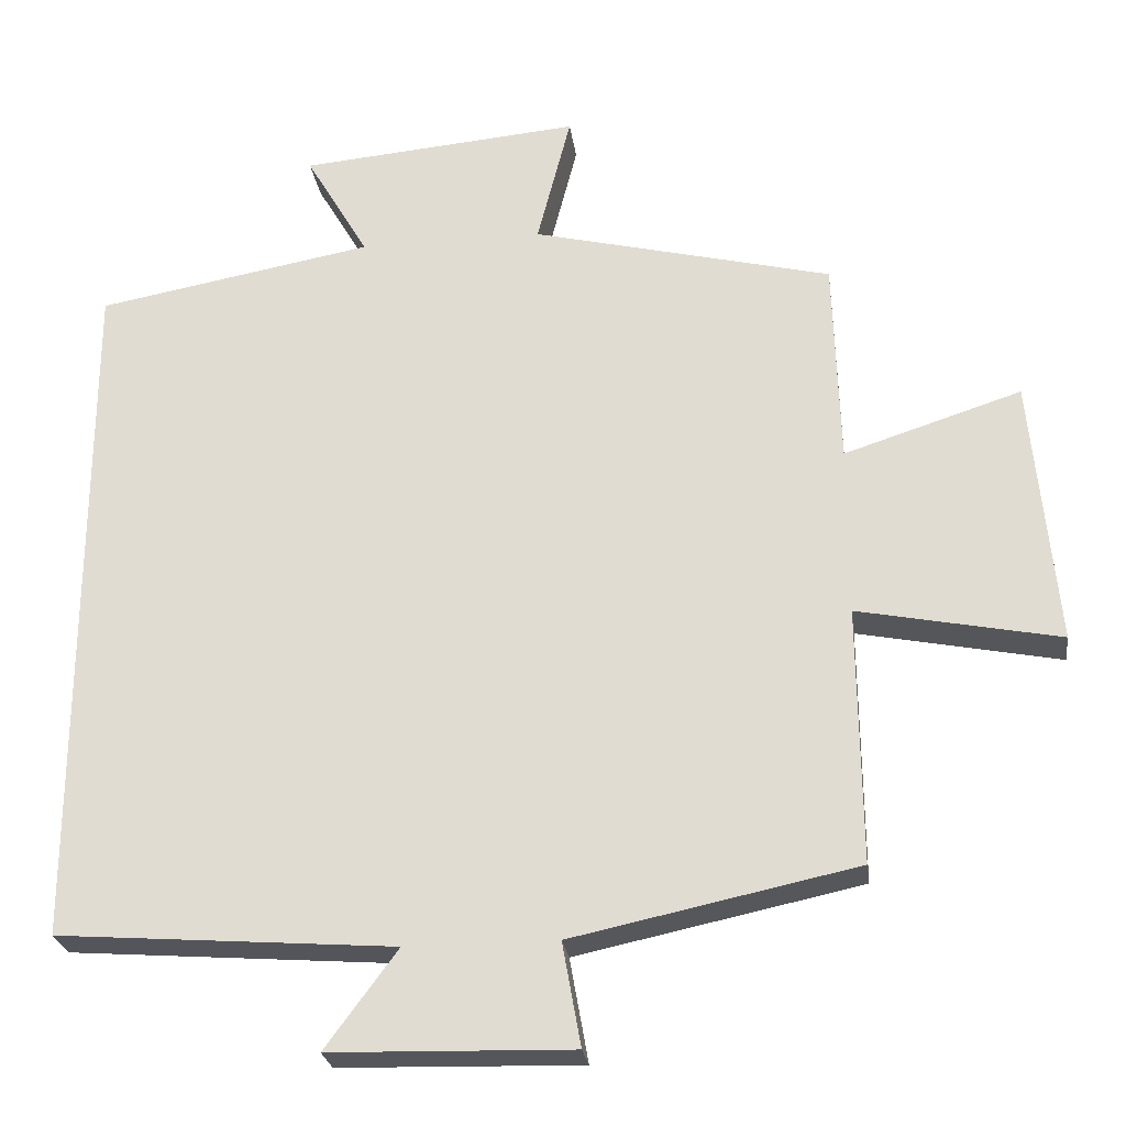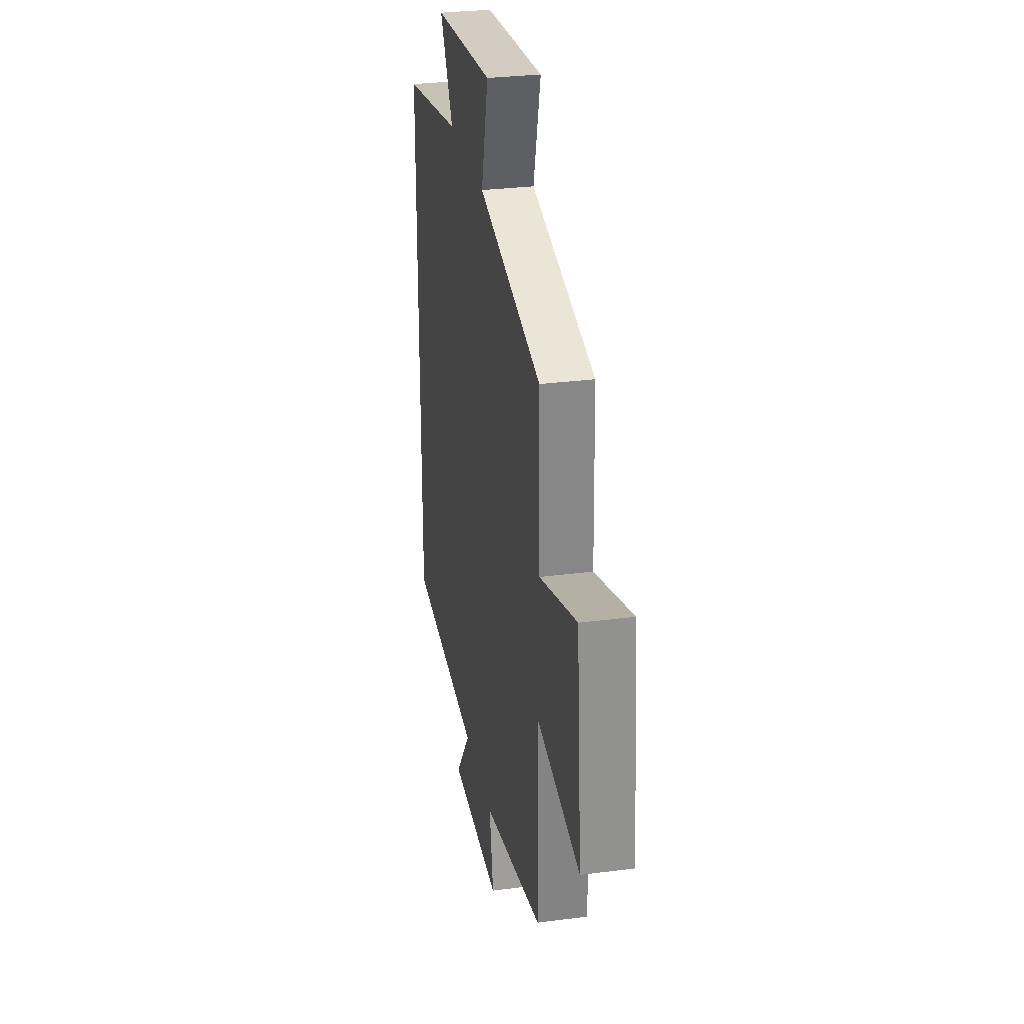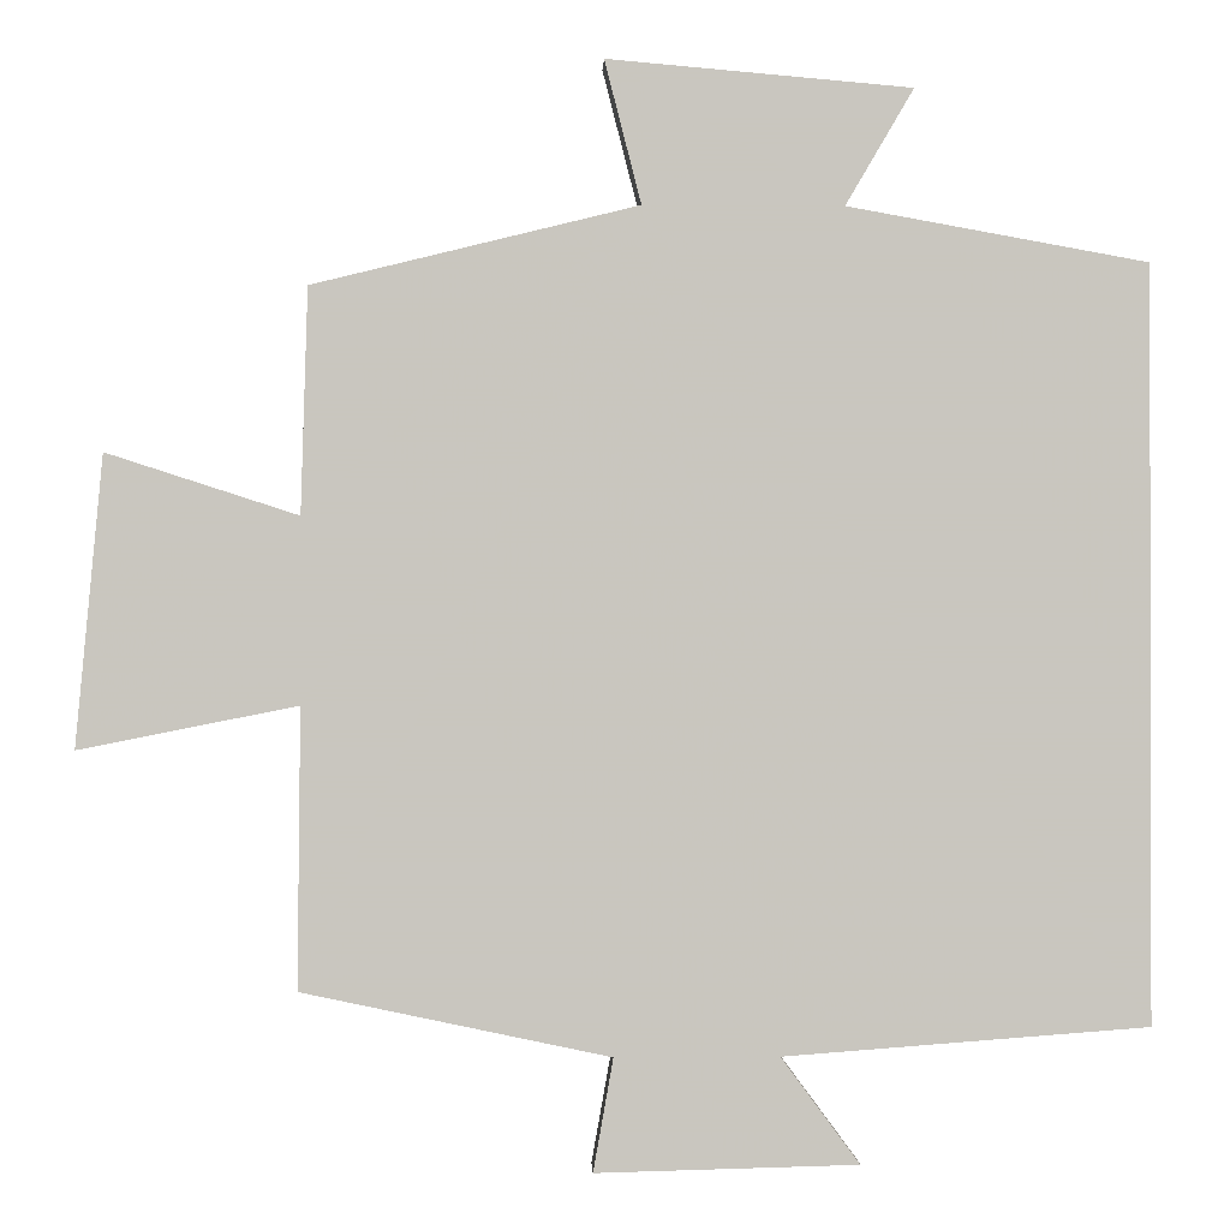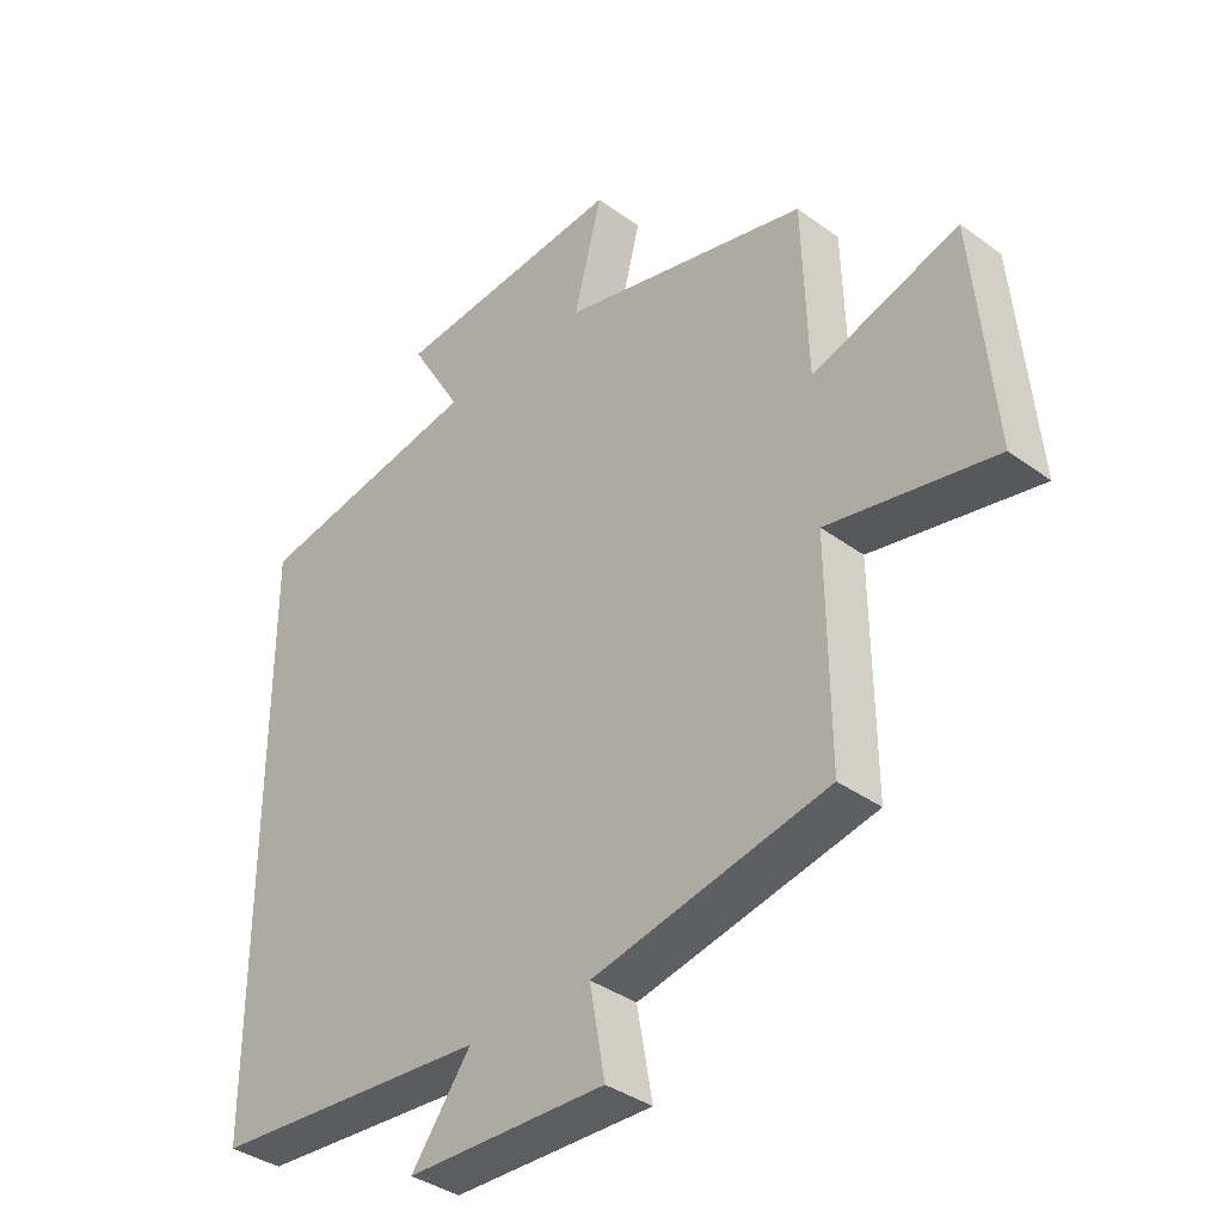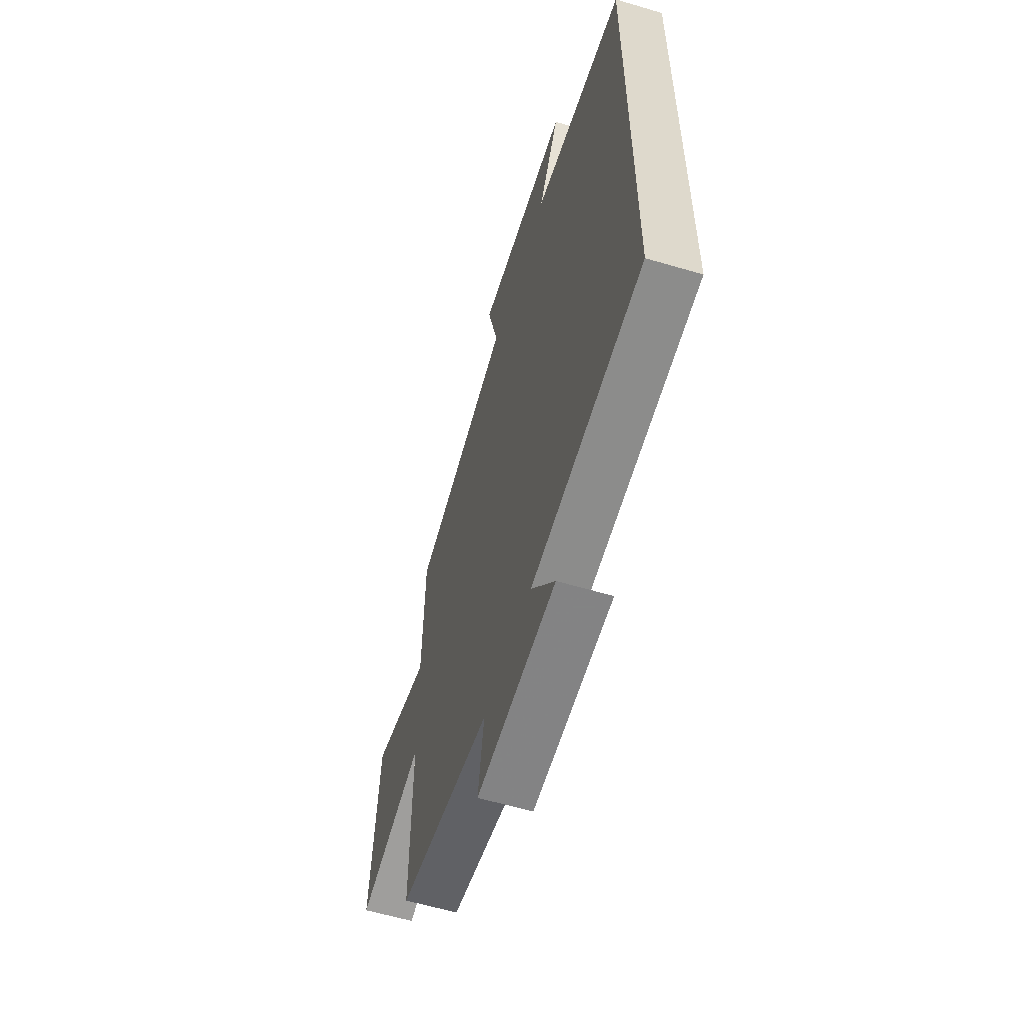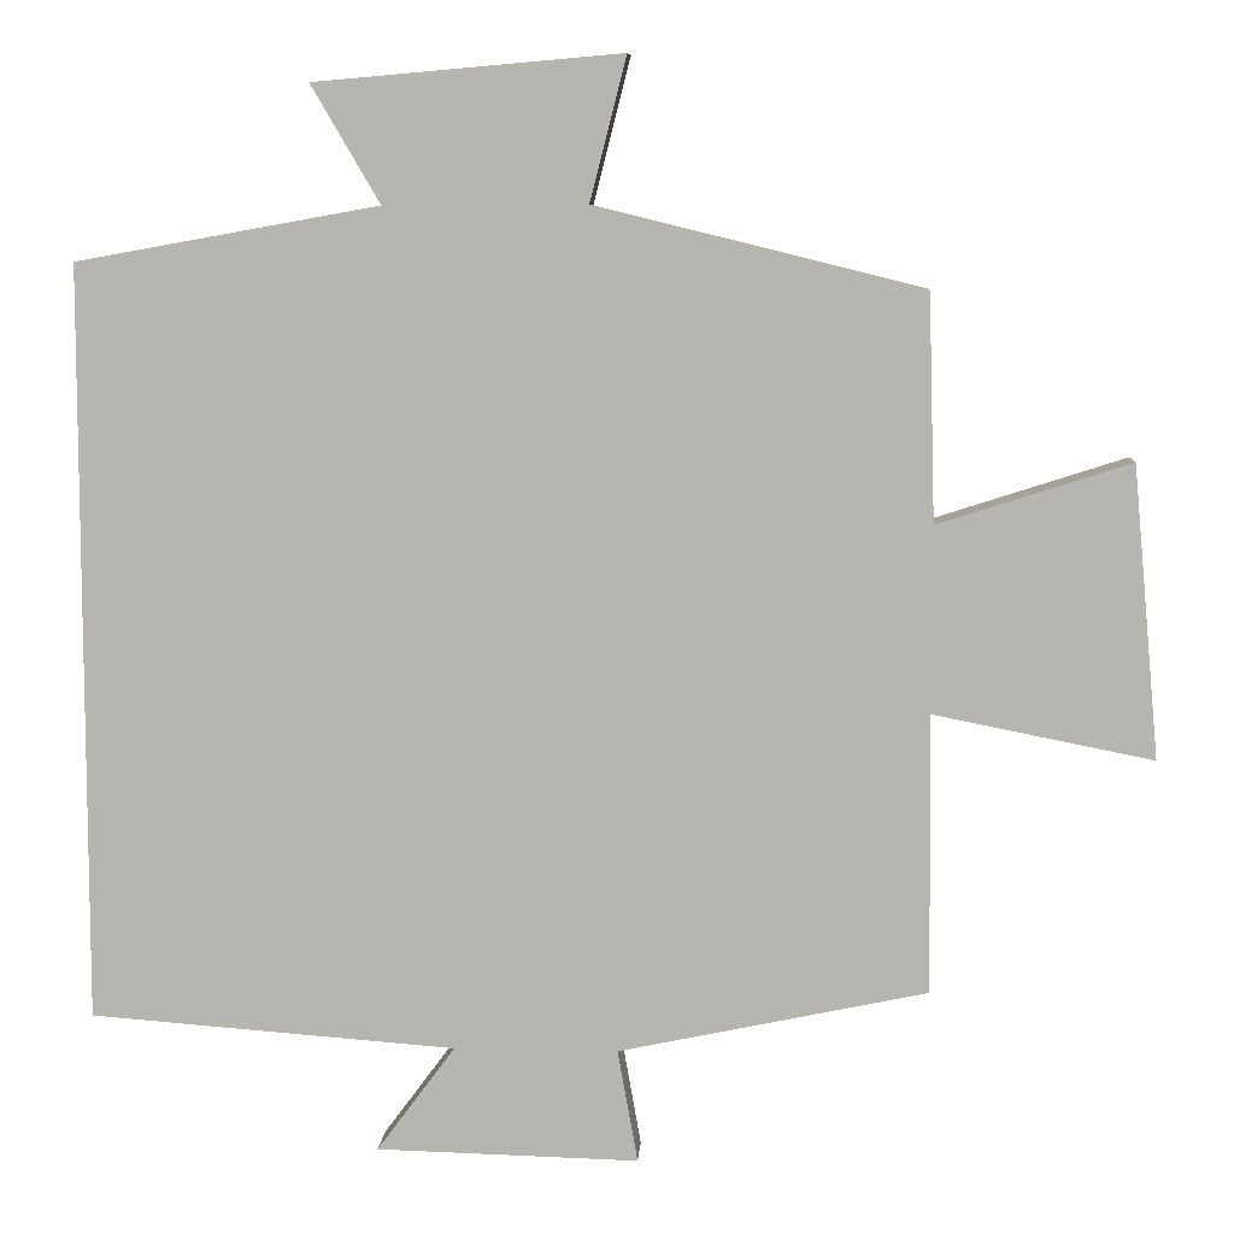
<metadata>
{"format":"obj","ext":"obj","renderer":"f3d","projection":"perspective","resolution":1024,"background":"white","views":[{"elev":-25.6,"azim":-172.3,"up":"+Z"},{"elev":29.7,"azim":-100.8,"up":"+Z"},{"elev":-0.7,"azim":-1.9,"up":"+Z"},{"elev":-37.1,"azim":-133.3,"up":"+Z"},{"elev":-59.8,"azim":73.1,"up":"+Z"},{"elev":8.0,"azim":-176.4,"up":"+Z"}]}
</metadata>
<code>
v -0.492 0.07 0.404
v -0.101 0.07 0.5
v -0.145 0.07 0.672
v 0.221 0.07 0.64
v 0.139 0.07 0.5
v 0.5 0.07 0.435
v 0.5 0.07 -0.467
v 0.062 0.07 -0.5
v 0.156 0.07 -0.627
v -0.158 0.07 -0.635
v -0.134 0.07 -0.5
v -0.503 0.07 -0.422
v -0.5 0.07 -0.088
v -0.762 0.07 -0.14
v -0.73 0.07 0.208
v -0.5 0.07 0.134
v -0.492 0 0.404
v -0.101 0 0.5
v -0.145 0 0.672
v 0.221 0 0.64
v 0.139 0 0.5
v 0.5 0 0.435
v 0.5 0 -0.467
v 0.062 0 -0.5
v 0.156 0 -0.627
v -0.158 0 -0.635
v -0.134 0 -0.5
v -0.503 0 -0.422
v -0.5 0 -0.088
v -0.762 0 -0.14
v -0.73 0 0.208
v -0.5 0 0.134
f 13 14 15 16
f 13 16 1 2
f 11 12 13 2
f 8 9 10 11
f 8 11 2
f 7 8 2
f 6 7 2
f 5 6 2
f 2 3 4 5
f 32 31 30 29
f 18 17 32 29
f 18 29 28 27
f 27 26 25 24
f 18 27 24
f 18 24 23
f 18 23 22
f 18 22 21
f 21 20 19 18
f 1 17 18 2
f 2 18 19 3
f 3 19 20 4
f 4 20 21 5
f 5 21 22 6
f 6 22 23 7
f 7 23 24 8
f 8 24 25 9
f 9 25 26 10
f 10 26 27 11
f 11 27 28 12
f 12 28 29 13
f 13 29 30 14
f 14 30 31 15
f 15 31 32 16
f 16 32 17 1

</code>
